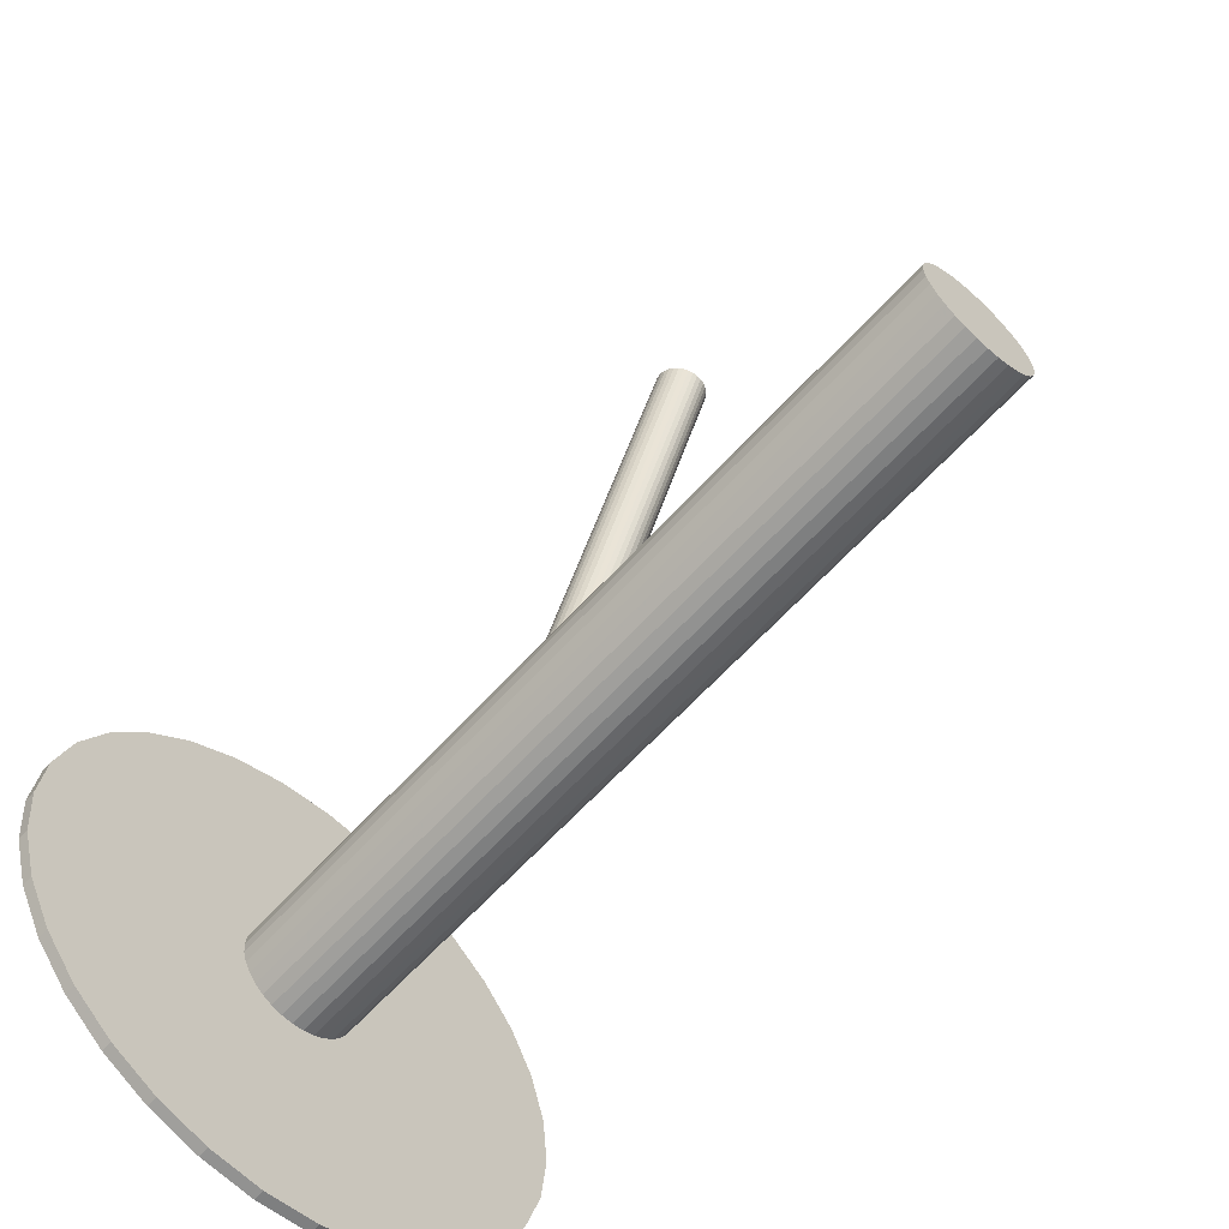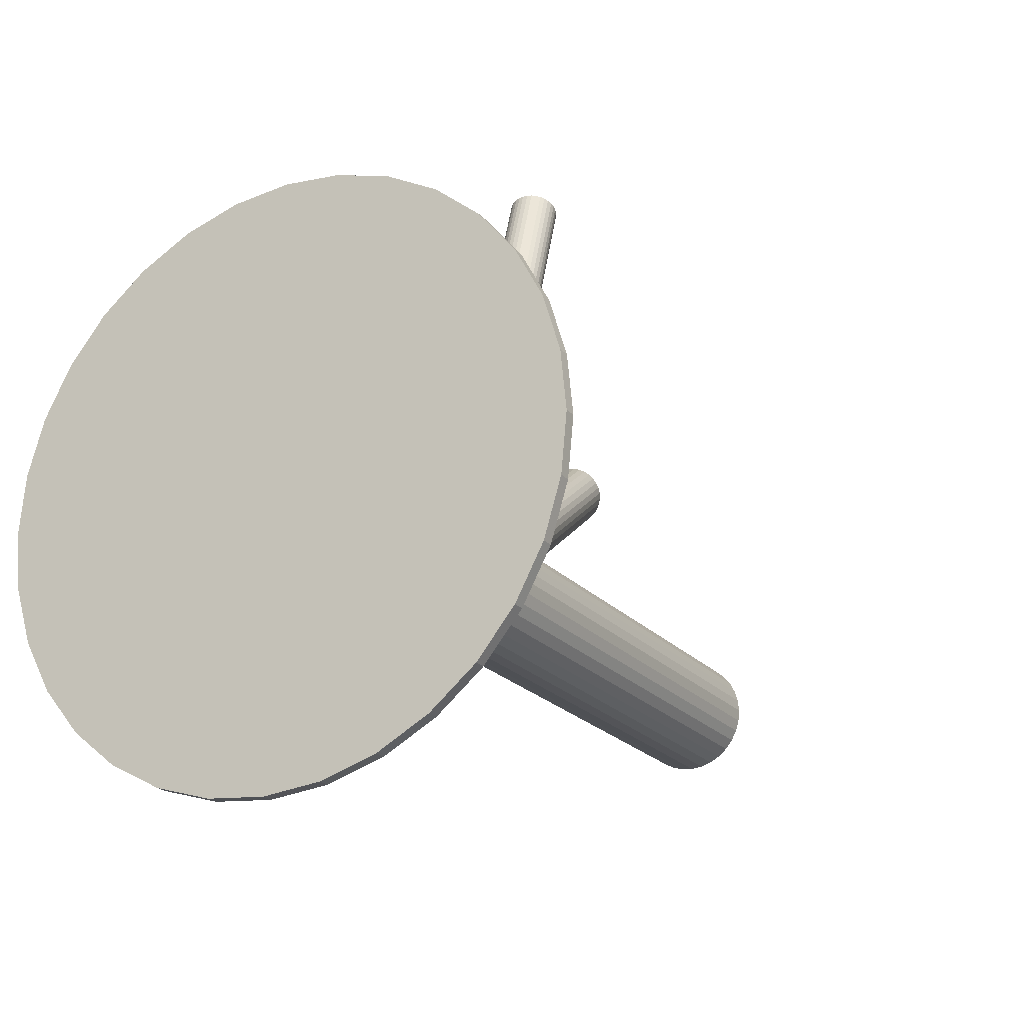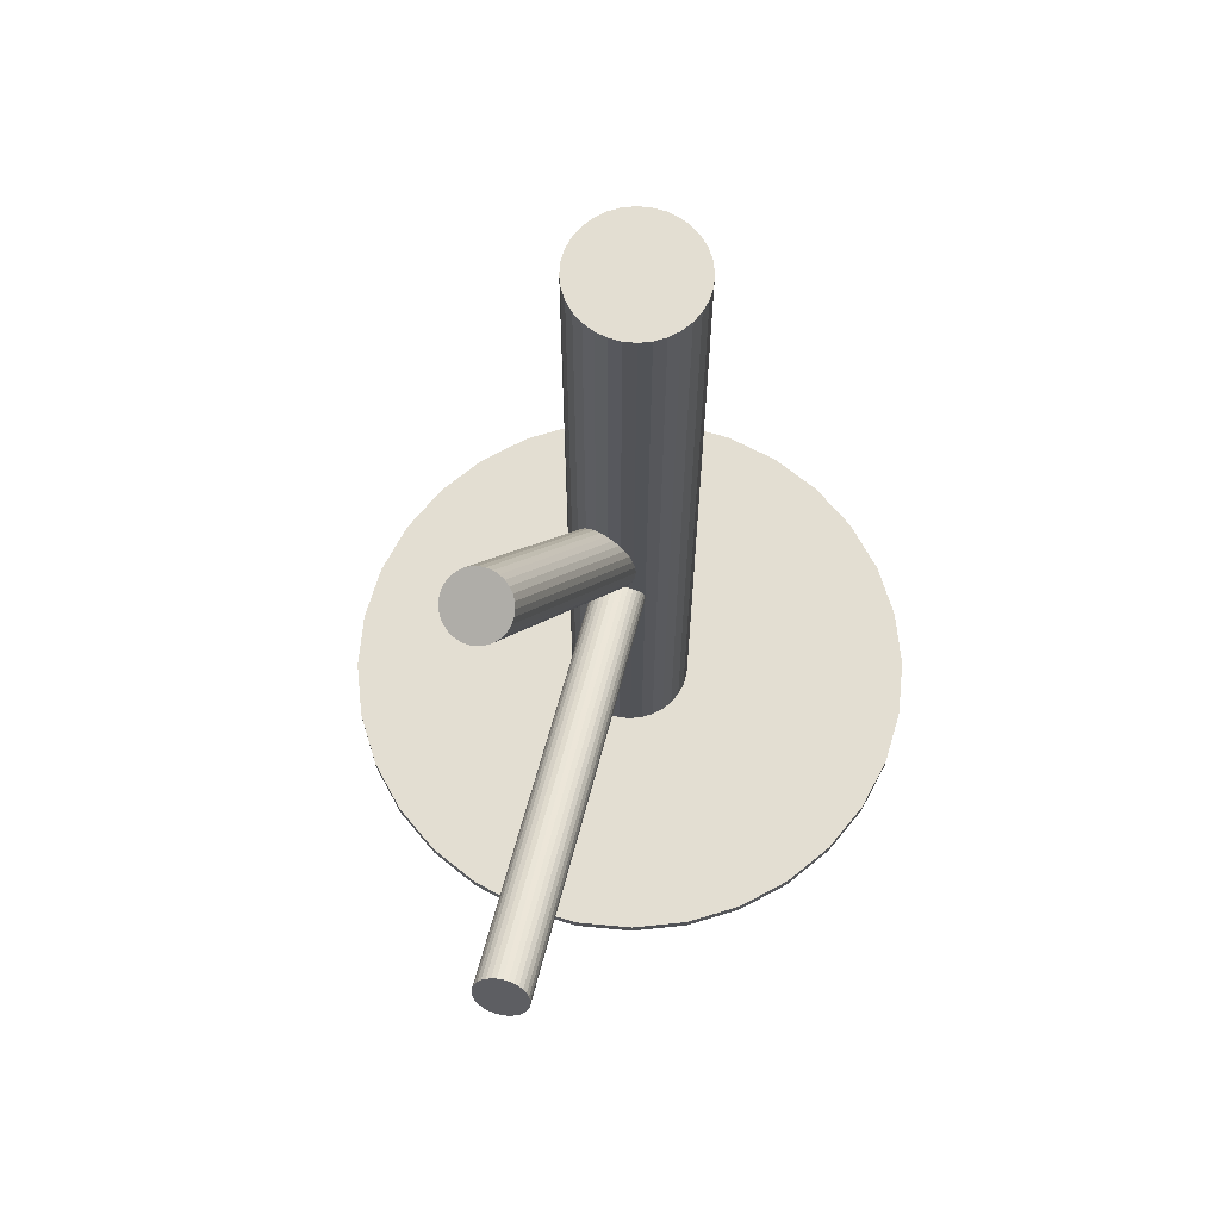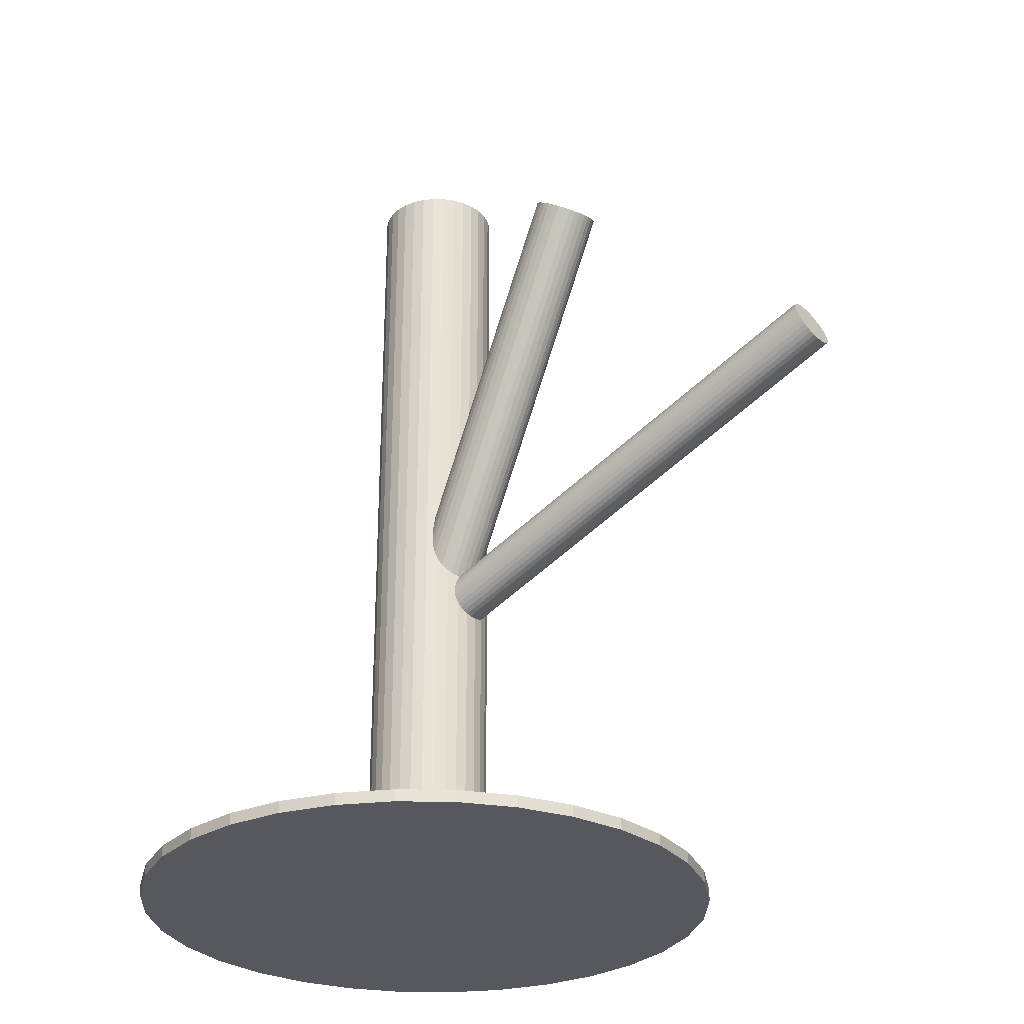
<metadata>
{"format":"obj","ext":"obj","renderer":"f3d","projection":"perspective","resolution":1024,"background":"white","views":[{"elev":-63.1,"azim":-42.1,"up":"+Y"},{"elev":-21.5,"azim":-150.7,"up":"+Y"},{"elev":67.4,"azim":-169.0,"up":"+Z"},{"elev":-28.9,"azim":127.4,"up":"+Z"}]}
</metadata>
<code>
v -0 -0.0589 -0.5
v -0 -0.0589 0.5
v 0 0.2104 -0.5
v 0 0.2104 -0.4861
v -0 -0.4725 -0.5
v -0 -0.4725 -0.4861
v -0 -0.2032 -0.5
v -0 -0.2032 0.5
v -0 -0.131 -0.1291
v -0 -0.131 -0.1239
v -0 -0.131 -0.5
v -0 -0.131 0.5
v -0 -0.131 -0.4861
v -0.06662 0.2039 -0.5
v -0.06662 0.2039 -0.4861
v -0.06662 -0.466 -0.5
v -0.06662 -0.466 -0.4861
v 0.06662 0.2039 -0.5
v 0.06662 0.2039 -0.4861
v 0.06662 -0.466 -0.5
v 0.06662 -0.466 -0.4861
v 0.02142 -0.1243 -0.149
v -0.2415 0.1104 -0.5
v -0.2415 0.1104 -0.4861
v -0.2415 -0.3725 -0.5
v -0.2415 -0.3725 -0.4861
v -0.1307 0.1844 -0.5
v -0.1307 0.1844 -0.4861
v -0.1307 -0.4465 -0.5
v -0.1307 -0.4465 -0.4861
v 0.006175 -0.121 -0.1567
v -0.01115 -0.121 -0.1551
v 0.07802 0.1904 0.329
v -0.01092 0.463 0.09253
v -0.01692 -0.1392 -0.1058
v 0.03722 -0.1305 -0.1319
v 0.0245 -0.1578 -0.1123
v -0.02307 -0.1544 -0.1046
v 0.1321 0.1674 0.3322
v -0.0335 -0.1134 -0.128
v 0.2839 0.05866 -0.5
v 0.2839 0.05866 -0.4861
v 0.2839 -0.3208 -0.5
v 0.2839 -0.3208 -0.4861
v 0.1011 0.1281 0.3631
v 0.1291 0.1735 0.329
v 0.0354 0.4528 0.1159
v 0.3155 -0.0003764 -0.5
v 0.3155 -0.0003764 -0.4861
v 0.3155 -0.2617 -0.5
v 0.3155 -0.2617 -0.4861
v -0.02839 -0.1495 -0.1066
v 0.07215 -0.131 -0.5
v 0.07215 -0.131 0.5
v 0.02095 -0.1391 -0.1093
v -0.02957 -0.1084 -0.1319
v 0.002755 -0.09908 -0.1444
v -0.01178 -0.1404 -0.1032
v 0.04376 0.4554 0.1081
v 0.08474 0.1923 0.3264
v -0.008512 0.4669 0.08178
v 0.03614 -0.143 -0.1239
v 0.05102 -0.08003 -0.5
v 0.05102 -0.08003 0.5
v 0.05102 -0.1821 -0.5
v 0.05102 -0.1821 0.5
v 0.005515 -0.1415 -0.1016
v 0.01937 0.4725 0.06445
v 0.02932 -0.134 -0.1236
v 0.02781 -0.1279 -0.1399
v 0.04849 0.4631 0.08705
v 0.04413 0.4671 0.07693
v 0.1134 0.1879 0.3233
v -0.0374 -0.1252 -0.1199
v 0.05999 -0.09096 -0.5
v 0.05999 -0.09096 0.5
v 0.05999 -0.1711 -0.5
v 0.05999 -0.1711 0.5
v 0.04009 -0.07106 -0.5
v 0.04009 -0.07106 0.5
v 0.04009 -0.191 -0.5
v 0.04009 -0.191 0.5
v -0.01041 0.4609 0.09801
v -0.006059 0.457 0.1081
v 0.1339 0.1547 0.3397
v -0.01686 -0.1583 -0.1035
v 0.0187 0.4515 0.1206
v 0.04659 0.4571 0.1033
v -0.06666 -0.1587 -0.5
v -0.06666 -0.1587 0.5
v -0.06666 -0.1034 -0.5
v -0.06666 -0.1034 0.5
v -0.02996 -0.1301 -0.1291
v -0.005685 0.4687 0.07693
v 0.06036 0.1725 0.3438
v 0.01177 -0.1628 -0.1066
v 0.002674 0.4713 0.06918
v 0.09375 0.1286 0.3643
v 0.1249 0.179 0.3264
v 0.3415 -0.131 -0.5
v 0.3415 -0.131 -0.4861
v -0.03263 -0.144 -0.1092
v 0.1261 0.1379 0.3518
v 0.01636 -0.1403 -0.1058
v 0.1897 0.1529 -0.5
v 0.1897 0.1529 -0.4861
v 0.1897 -0.415 -0.5
v 0.1897 -0.415 -0.4861
v 0.13 0.1429 0.3479
v 0.02472 -0.1377 -0.1135
v -0.02761 -0.1977 -0.5
v -0.02761 -0.1977 0.5
v -0.02761 -0.06439 -0.5
v -0.02761 -0.06439 0.5
v -0.004594 -0.09856 -0.1433
v 0.049 0.4611 0.09253
v -0.02755 -0.1261 -0.1399
v 0.3349 -0.1977 -0.5
v 0.3349 -0.1977 -0.4861
v 0.3349 -0.06443 -0.5
v 0.3349 -0.06443 -0.4861
v 0.07201 0.1873 0.3322
v -0.03561 -0.1379 -0.1123
v 0.01408 -0.2018 -0.5
v 0.01408 -0.2018 0.5
v 0.01408 -0.06028 -0.5
v 0.01408 -0.06028 0.5
v 0.1196 0.1839 0.3245
v 0.0003365 -0.1206 -0.1572
v 0.01849 -0.1609 -0.1092
v 0.05929 0.16 0.3518
v -0.07076 -0.117 -0.5
v -0.07076 -0.117 0.5
v -0.07076 -0.1451 -0.5
v -0.07076 -0.1451 0.5
v 0.009998 -0.1008 -0.1448
v 0.0251 -0.126 -0.1447
v 0.0965 0.1606 0.3438
v 0.02945 -0.1299 -0.1346
v 0.1337 0.1611 0.3358
v 0.07343 0.1372 0.3631
v 0.121 0.1338 0.3554
v -0.02945 -0.1322 -0.1236
v 0.06301 0.1782 0.3397
v -0.01028 0.465 0.08705
v -0.0251 -0.1361 -0.1135
v -0.009998 -0.1613 -0.1031
v -0.008769 0.4589 0.1033
v 0.07076 -0.117 -0.5
v 0.07076 -0.117 0.5
v 0.07076 -0.1451 -0.5
v 0.07076 -0.1451 0.5
v -0.01849 -0.1012 -0.1387
v -0.0003365 -0.1415 -0.101
v -0.01408 -0.2018 -0.5
v -0.01408 -0.2018 0.5
v -0.01408 -0.06028 -0.5
v -0.01408 -0.06028 0.5
v 0.06694 0.1832 0.3358
v 0.03561 -0.1242 -0.1356
v 0.01352 0.4725 0.06499
v 0.06811 0.1421 0.3612
v -0.3349 -0.1977 -0.5
v -0.3349 -0.1977 -0.4861
v -0.3349 -0.06443 -0.5
v -0.3349 -0.06443 -0.4861
v 0.02755 -0.1359 -0.1184
v 0.004594 -0.1635 -0.1046
v 0.02761 -0.1977 -0.5
v 0.02761 -0.1977 0.5
v 0.02761 -0.06439 -0.5
v 0.02761 -0.06439 0.5
v -0.02472 -0.1244 -0.1447
v 0.09926 0.1925 0.3233
v 0.03081 0.4713 0.06659
v 0.1326 0.1486 0.3438
v -0.1897 0.1529 -0.5
v -0.1897 0.1529 -0.4861
v -0.1897 -0.415 -0.5
v -0.1897 -0.415 -0.4861
v -0.001908 0.4701 0.07267
v -0.01636 -0.1218 -0.1525
v 0.03263 -0.1181 -0.1387
v -0.3415 -0.131 -0.5
v -0.3415 -0.131 -0.4861
v -0.01177 -0.09928 -0.1413
v 0.0591 0.1664 0.3479
v 0.03596 0.4702 0.06918
v 0.02996 -0.132 -0.1291
v 0.03019 0.452 0.1185
v 0.06666 -0.1587 -0.5
v 0.06666 -0.1587 0.5
v 0.06666 -0.1034 -0.5
v 0.06666 -0.1034 0.5
v -0.002384 0.4553 0.1124
v 0.01904 0.462 0.09253
v 0.01286 0.4519 0.1201
v 0.07965 0.1333 0.3643
v 0.04046 0.4688 0.07267
v 0.007884 0.4721 0.06659
v 0.02521 0.4721 0.06499
v 0.01686 -0.1038 -0.1444
v 0.002114 0.4538 0.1159
v -0.04009 -0.07106 -0.5
v -0.04009 -0.07106 0.5
v -0.04009 -0.191 -0.5
v -0.04009 -0.191 0.5
v -0.05999 -0.09096 -0.5
v -0.05999 -0.09096 0.5
v -0.05999 -0.1711 -0.5
v -0.05999 -0.1711 0.5
v 0.0374 -0.1369 -0.128
v -0.02781 -0.1342 -0.1184
v -0.02932 -0.1281 -0.1346
v 0.1083 0.1288 0.3612
v -0.005515 -0.1206 -0.1567
v 0.03998 0.4539 0.1124
v -0.05102 -0.08003 -0.5
v -0.05102 -0.08003 0.5
v -0.05102 -0.1821 -0.5
v -0.05102 -0.1821 0.5
v 0.06388 0.1477 0.3586
v -0.03614 -0.1191 -0.1239
v 0.007262 0.4527 0.1185
v 0.01178 -0.1217 -0.1551
v 0.02455 0.4516 0.1201
v -0.002755 -0.163 -0.1035
v 0.09191 0.193 0.3245
v 0.02957 -0.1537 -0.116
v 0.0609 0.1537 0.3554
v -0.02095 -0.123 -0.149
v -0.07215 -0.131 -0.5
v -0.07215 -0.131 0.5
v 0.02839 -0.1126 -0.1413
v -0.3155 -0.0003764 -0.5
v -0.3155 -0.0003764 -0.4861
v -0.3155 -0.2617 -0.5
v -0.3155 -0.2617 -0.4861
v 0.04836 0.459 0.09801
v 0.04685 0.4652 0.08178
v 0.115 0.1307 0.3586
v 0.1065 0.1908 0.3229
v -0.2839 0.05866 -0.5
v -0.2839 0.05866 -0.4861
v -0.2839 -0.3208 -0.5
v -0.2839 -0.3208 -0.4861
v 0.0335 -0.1487 -0.1199
v 0.02307 -0.1077 -0.1433
v -0.0245 -0.1043 -0.1356
v -0.03722 -0.1316 -0.116
v 0.01692 -0.1229 -0.1525
v 0.01115 -0.1411 -0.1032
v -0.006175 -0.1411 -0.1016
v 0.1307 0.1844 -0.5
v 0.1307 0.1844 -0.4861
v 0.1307 -0.4465 -0.5
v 0.1307 -0.4465 -0.4861
v 0.2415 0.1104 -0.5
v 0.2415 0.1104 -0.4861
v 0.2415 -0.3725 -0.5
v 0.2415 -0.3725 -0.4861
v -0.02142 -0.1378 -0.1093
v 0.0865 0.1303 0.3647
f 53 11 149
f 53 149 54
f 54 149 150
f 54 150 12
f 149 11 193
f 149 193 150
f 150 193 194
f 150 194 12
f 193 11 75
f 193 75 194
f 194 75 76
f 194 76 12
f 75 11 63
f 75 63 76
f 76 63 64
f 76 64 12
f 63 11 79
f 63 79 64
f 64 79 80
f 64 80 12
f 79 11 171
f 79 171 80
f 80 171 172
f 80 172 12
f 171 11 126
f 171 126 172
f 172 126 127
f 172 127 12
f 126 11 1
f 126 1 127
f 127 1 2
f 127 2 12
f 1 11 157
f 1 157 2
f 2 157 158
f 2 158 12
f 157 11 113
f 157 113 158
f 158 113 114
f 158 114 12
f 113 11 204
f 113 204 114
f 114 204 205
f 114 205 12
f 204 11 218
f 204 218 205
f 205 218 219
f 205 219 12
f 218 11 208
f 218 208 219
f 219 208 209
f 219 209 12
f 208 11 91
f 208 91 209
f 209 91 92
f 209 92 12
f 91 11 132
f 91 132 92
f 92 132 133
f 92 133 12
f 132 11 232
f 132 232 133
f 133 232 233
f 133 233 12
f 232 11 134
f 232 134 233
f 233 134 135
f 233 135 12
f 134 11 89
f 134 89 135
f 135 89 90
f 135 90 12
f 89 11 210
f 89 210 90
f 90 210 211
f 90 211 12
f 210 11 220
f 210 220 211
f 211 220 221
f 211 221 12
f 220 11 206
f 220 206 221
f 221 206 207
f 221 207 12
f 206 11 111
f 206 111 207
f 207 111 112
f 207 112 12
f 111 11 155
f 111 155 112
f 112 155 156
f 112 156 12
f 155 11 7
f 155 7 156
f 156 7 8
f 156 8 12
f 7 11 124
f 7 124 8
f 8 124 125
f 8 125 12
f 124 11 169
f 124 169 125
f 125 169 170
f 125 170 12
f 169 11 81
f 169 81 170
f 170 81 82
f 170 82 12
f 81 11 65
f 81 65 82
f 82 65 66
f 82 66 12
f 65 11 77
f 65 77 66
f 66 77 78
f 66 78 12
f 77 11 191
f 77 191 78
f 78 191 192
f 78 192 12
f 191 11 151
f 191 151 192
f 192 151 152
f 192 152 12
f 151 11 53
f 151 53 152
f 152 53 54
f 152 54 12
f 223 10 74
f 223 74 95
f 95 74 187
f 95 187 138
f 74 10 250
f 74 250 187
f 187 250 131
f 187 131 138
f 250 10 123
f 250 123 131
f 131 123 230
f 131 230 138
f 123 10 102
f 123 102 230
f 230 102 222
f 230 222 138
f 102 10 52
f 102 52 222
f 222 52 162
f 222 162 138
f 52 10 38
f 52 38 162
f 162 38 141
f 162 141 138
f 38 10 86
f 38 86 141
f 141 86 198
f 141 198 138
f 86 10 147
f 86 147 198
f 198 147 263
f 198 263 138
f 147 10 227
f 147 227 263
f 263 227 98
f 263 98 138
f 227 10 168
f 227 168 98
f 98 168 45
f 98 45 138
f 168 10 96
f 168 96 45
f 45 96 215
f 45 215 138
f 96 10 130
f 96 130 215
f 215 130 241
f 215 241 138
f 130 10 37
f 130 37 241
f 241 37 142
f 241 142 138
f 37 10 229
f 37 229 142
f 142 229 103
f 142 103 138
f 229 10 247
f 229 247 103
f 103 247 109
f 103 109 138
f 247 10 62
f 247 62 109
f 109 62 176
f 109 176 138
f 62 10 212
f 62 212 176
f 176 212 85
f 176 85 138
f 212 10 36
f 212 36 85
f 85 36 140
f 85 140 138
f 36 10 160
f 36 160 140
f 140 160 39
f 140 39 138
f 160 10 183
f 160 183 39
f 39 183 46
f 39 46 138
f 183 10 234
f 183 234 46
f 46 234 99
f 46 99 138
f 234 10 248
f 234 248 99
f 99 248 128
f 99 128 138
f 248 10 202
f 248 202 128
f 128 202 73
f 128 73 138
f 202 10 136
f 202 136 73
f 73 136 242
f 73 242 138
f 136 10 57
f 136 57 242
f 242 57 174
f 242 174 138
f 57 10 115
f 57 115 174
f 174 115 228
f 174 228 138
f 115 10 186
f 115 186 228
f 228 186 60
f 228 60 138
f 186 10 153
f 186 153 60
f 60 153 33
f 60 33 138
f 153 10 249
f 153 249 33
f 33 249 122
f 33 122 138
f 249 10 56
f 249 56 122
f 122 56 159
f 122 159 138
f 56 10 40
f 56 40 159
f 159 40 144
f 159 144 138
f 40 10 223
f 40 223 144
f 144 223 95
f 144 95 138
f 93 9 143
f 93 143 34
f 34 143 83
f 34 83 196
f 143 9 213
f 143 213 83
f 83 213 148
f 83 148 196
f 213 9 146
f 213 146 148
f 148 146 84
f 148 84 196
f 146 9 262
f 146 262 84
f 84 262 195
f 84 195 196
f 262 9 35
f 262 35 195
f 195 35 203
f 195 203 196
f 35 9 58
f 35 58 203
f 203 58 224
f 203 224 196
f 58 9 253
f 58 253 224
f 224 253 197
f 224 197 196
f 253 9 154
f 253 154 197
f 197 154 87
f 197 87 196
f 154 9 67
f 154 67 87
f 87 67 226
f 87 226 196
f 67 9 252
f 67 252 226
f 226 252 190
f 226 190 196
f 252 9 104
f 252 104 190
f 190 104 47
f 190 47 196
f 104 9 55
f 104 55 47
f 47 55 217
f 47 217 196
f 55 9 110
f 55 110 217
f 217 110 59
f 217 59 196
f 110 9 167
f 110 167 59
f 59 167 88
f 59 88 196
f 167 9 69
f 167 69 88
f 88 69 239
f 88 239 196
f 69 9 189
f 69 189 239
f 239 189 116
f 239 116 196
f 189 9 139
f 189 139 116
f 116 139 71
f 116 71 196
f 139 9 70
f 139 70 71
f 71 70 240
f 71 240 196
f 70 9 137
f 70 137 240
f 240 137 72
f 240 72 196
f 137 9 22
f 137 22 72
f 72 22 199
f 72 199 196
f 22 9 251
f 22 251 199
f 199 251 188
f 199 188 196
f 251 9 225
f 251 225 188
f 188 225 175
f 188 175 196
f 225 9 31
f 225 31 175
f 175 31 201
f 175 201 196
f 31 9 129
f 31 129 201
f 201 129 68
f 201 68 196
f 129 9 216
f 129 216 68
f 68 216 161
f 68 161 196
f 216 9 32
f 216 32 161
f 161 32 200
f 161 200 196
f 32 9 182
f 32 182 200
f 200 182 97
f 200 97 196
f 182 9 231
f 182 231 97
f 97 231 181
f 97 181 196
f 231 9 173
f 231 173 181
f 181 173 94
f 181 94 196
f 173 9 117
f 173 117 94
f 94 117 61
f 94 61 196
f 117 9 214
f 117 214 61
f 61 214 145
f 61 145 196
f 214 9 93
f 214 93 145
f 145 93 34
f 145 34 196
f 100 11 120
f 100 120 101
f 101 120 121
f 101 121 13
f 120 11 48
f 120 48 121
f 121 48 49
f 121 49 13
f 48 11 41
f 48 41 49
f 49 41 42
f 49 42 13
f 41 11 258
f 41 258 42
f 42 258 259
f 42 259 13
f 258 11 105
f 258 105 259
f 259 105 106
f 259 106 13
f 105 11 254
f 105 254 106
f 106 254 255
f 106 255 13
f 254 11 18
f 254 18 255
f 255 18 19
f 255 19 13
f 18 11 3
f 18 3 19
f 19 3 4
f 19 4 13
f 3 11 14
f 3 14 4
f 4 14 15
f 4 15 13
f 14 11 27
f 14 27 15
f 15 27 28
f 15 28 13
f 27 11 177
f 27 177 28
f 28 177 178
f 28 178 13
f 177 11 23
f 177 23 178
f 178 23 24
f 178 24 13
f 23 11 243
f 23 243 24
f 24 243 244
f 24 244 13
f 243 11 235
f 243 235 244
f 244 235 236
f 244 236 13
f 235 11 165
f 235 165 236
f 236 165 166
f 236 166 13
f 165 11 184
f 165 184 166
f 166 184 185
f 166 185 13
f 184 11 163
f 184 163 185
f 185 163 164
f 185 164 13
f 163 11 237
f 163 237 164
f 164 237 238
f 164 238 13
f 237 11 245
f 237 245 238
f 238 245 246
f 238 246 13
f 245 11 25
f 245 25 246
f 246 25 26
f 246 26 13
f 25 11 179
f 25 179 26
f 26 179 180
f 26 180 13
f 179 11 29
f 179 29 180
f 180 29 30
f 180 30 13
f 29 11 16
f 29 16 30
f 30 16 17
f 30 17 13
f 16 11 5
f 16 5 17
f 17 5 6
f 17 6 13
f 5 11 20
f 5 20 6
f 6 20 21
f 6 21 13
f 20 11 256
f 20 256 21
f 21 256 257
f 21 257 13
f 256 11 107
f 256 107 257
f 257 107 108
f 257 108 13
f 107 11 260
f 107 260 108
f 108 260 261
f 108 261 13
f 260 11 43
f 260 43 261
f 261 43 44
f 261 44 13
f 43 11 50
f 43 50 44
f 44 50 51
f 44 51 13
f 50 11 118
f 50 118 51
f 51 118 119
f 51 119 13
f 118 11 100
f 118 100 119
f 119 100 101
f 119 101 13

</code>
